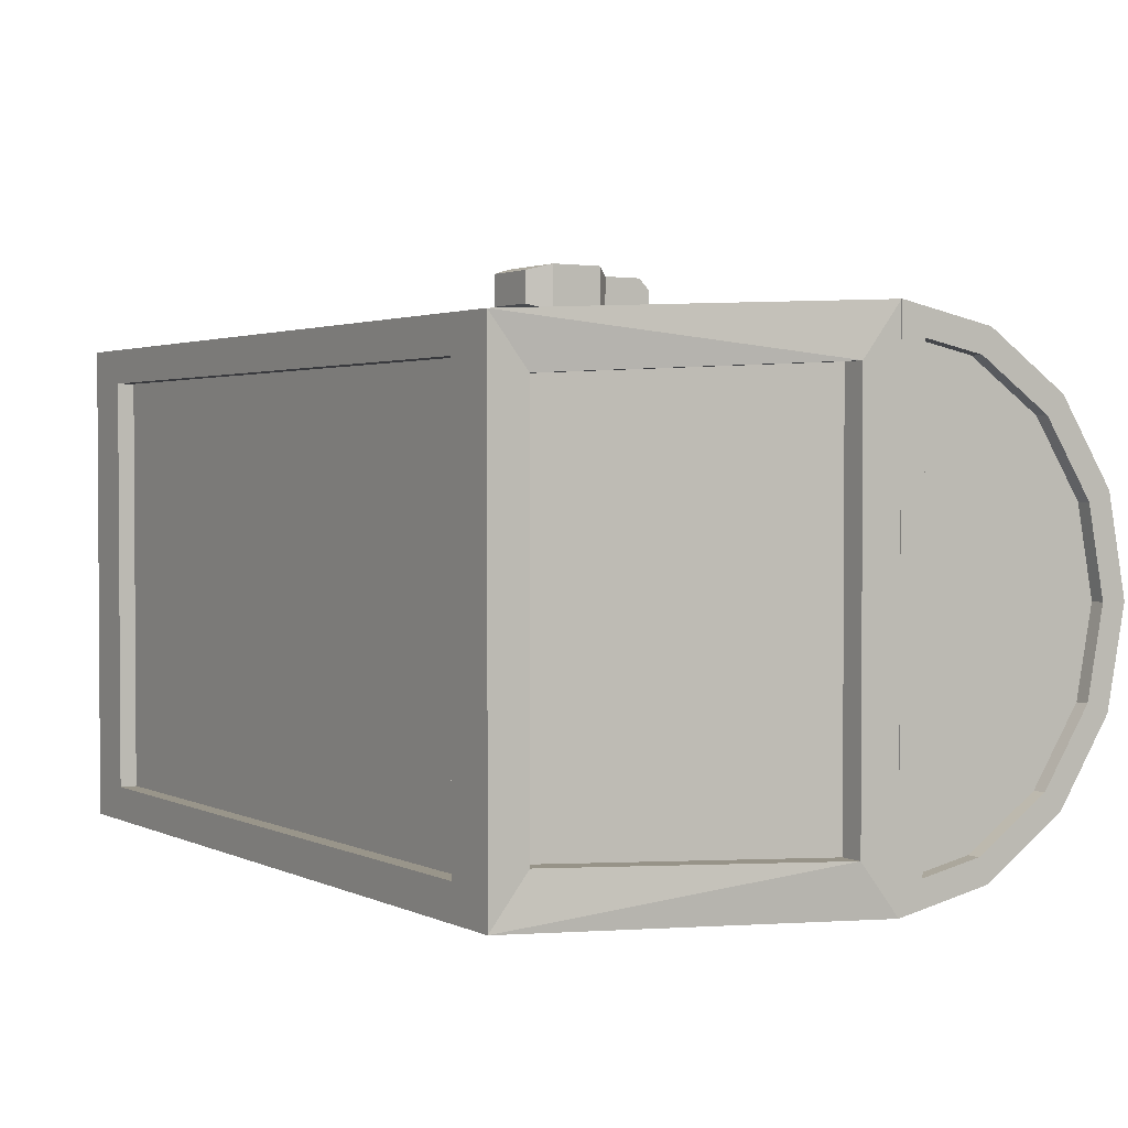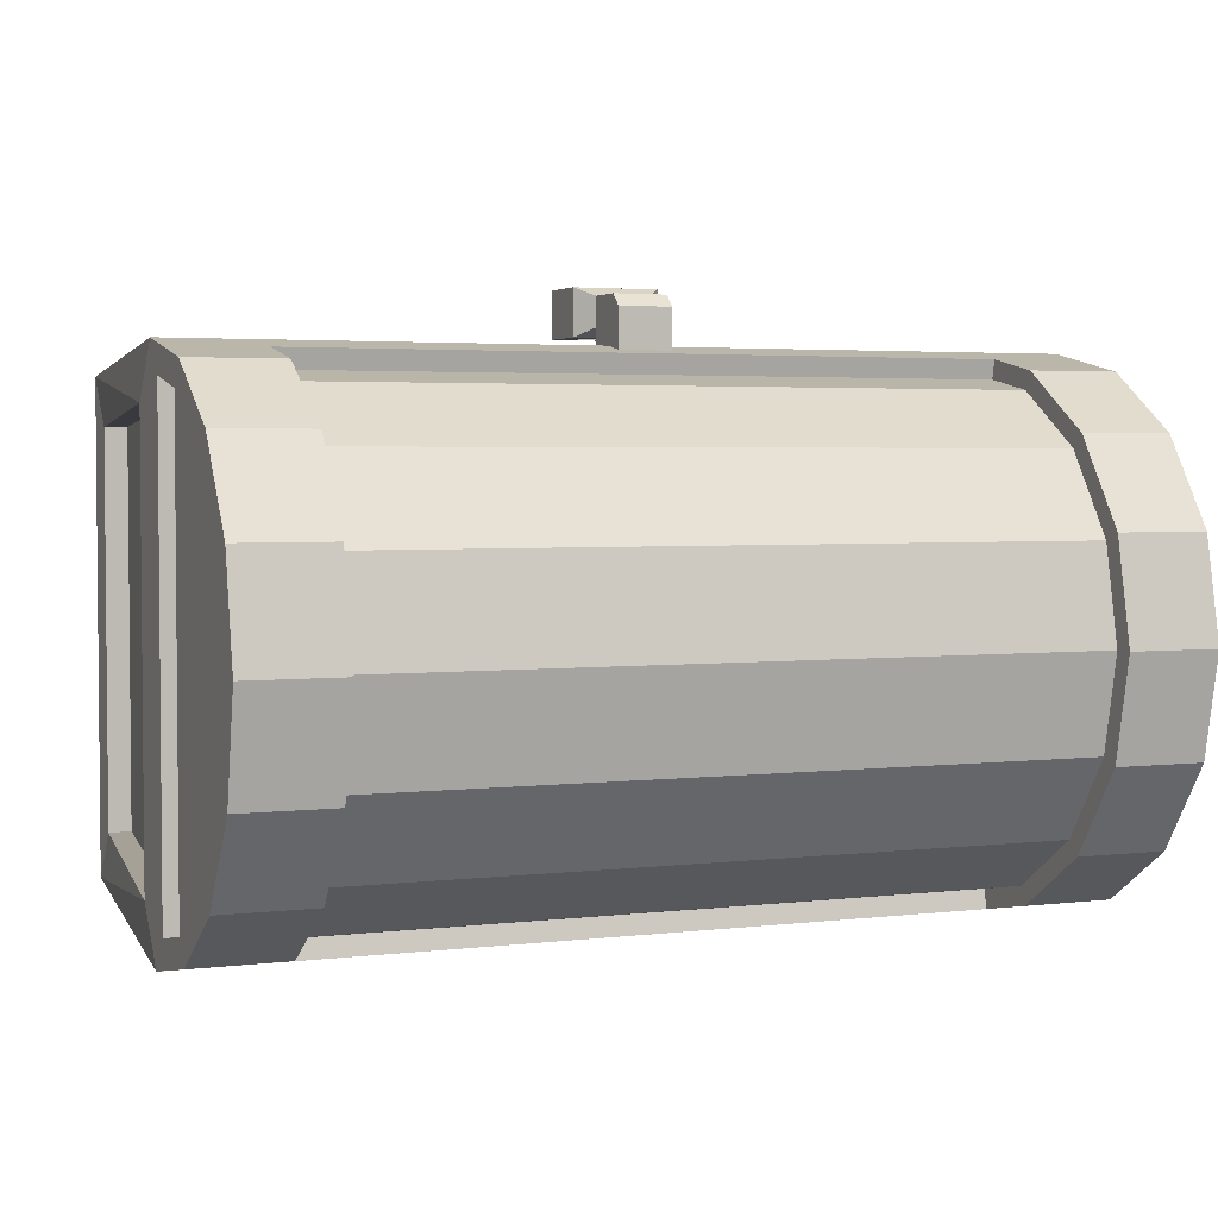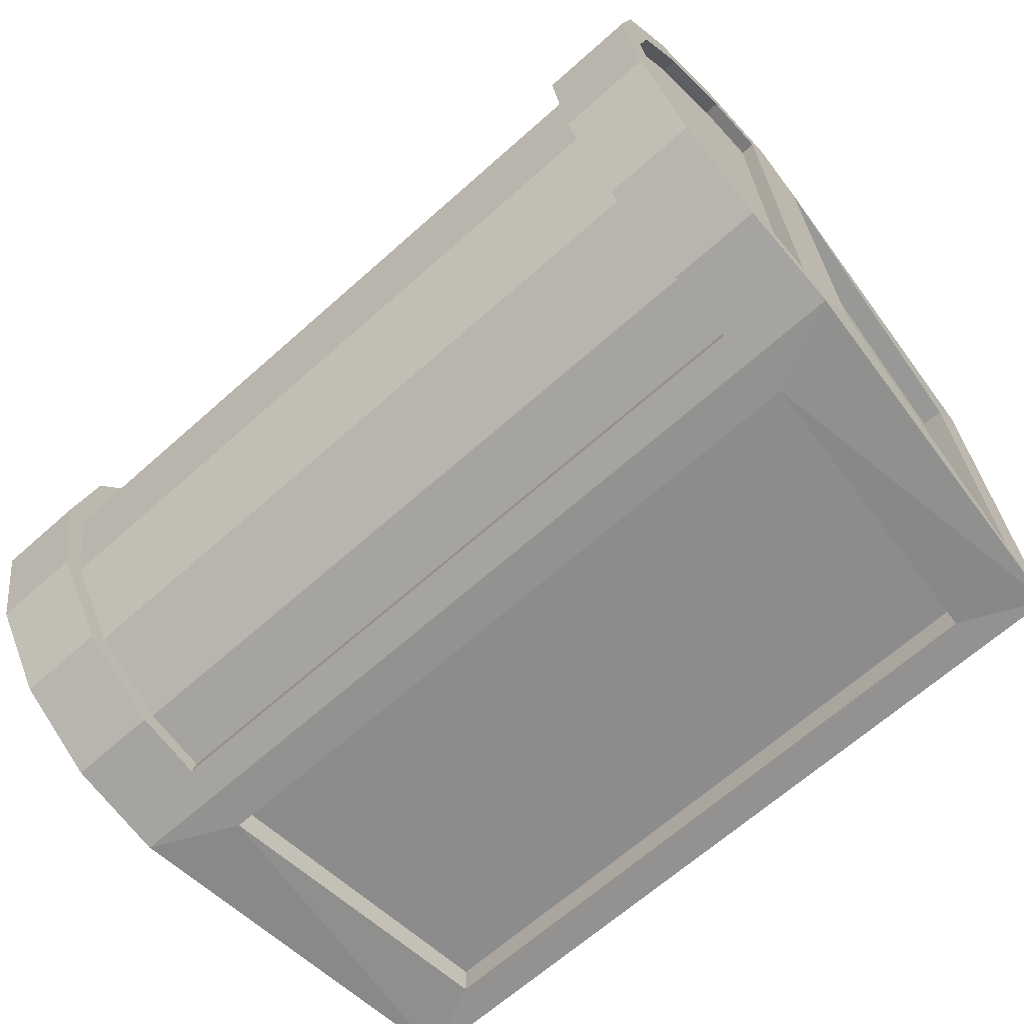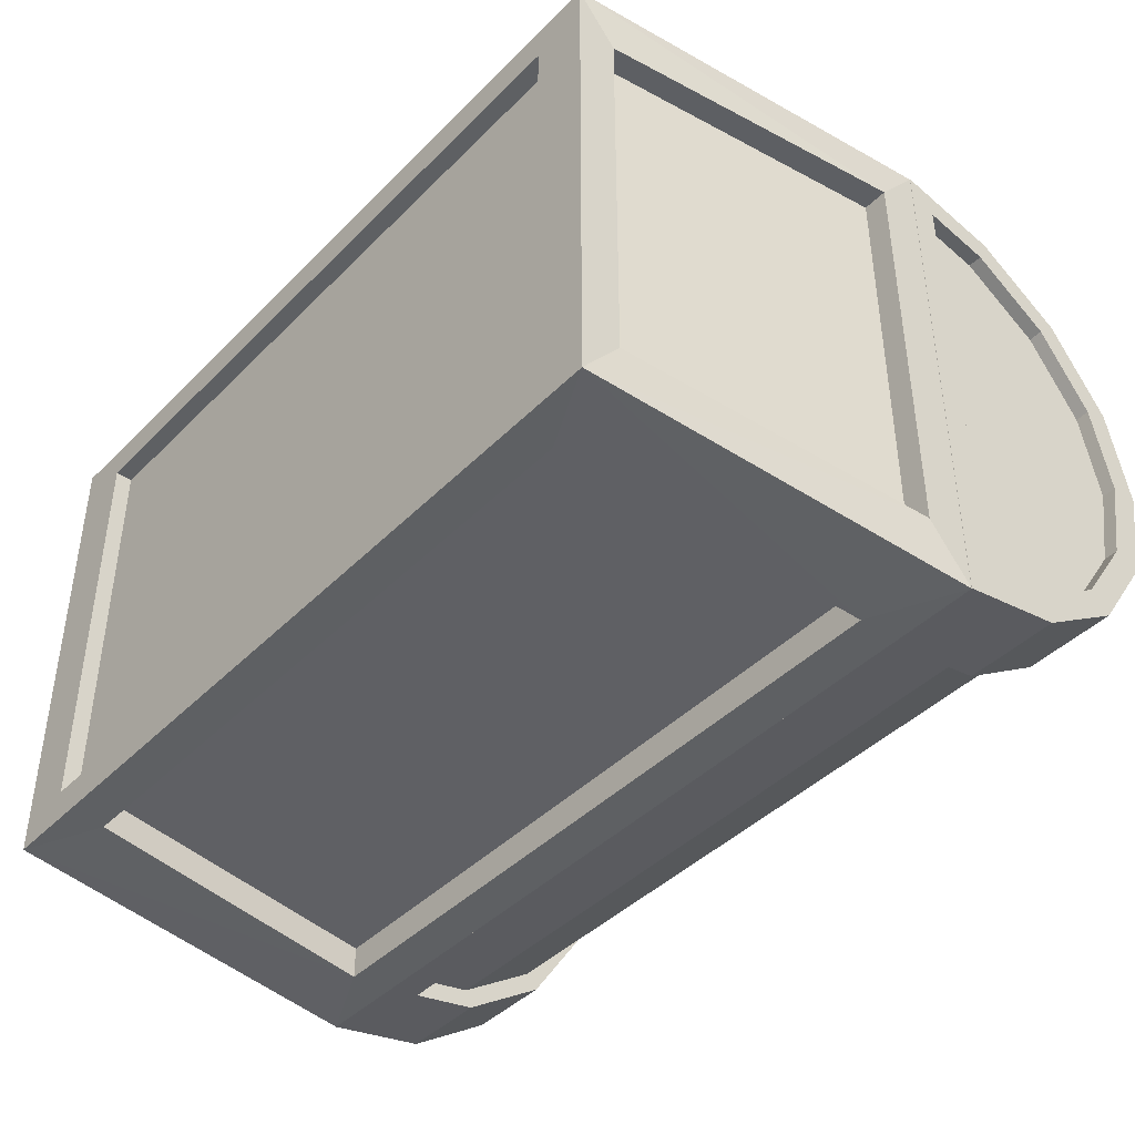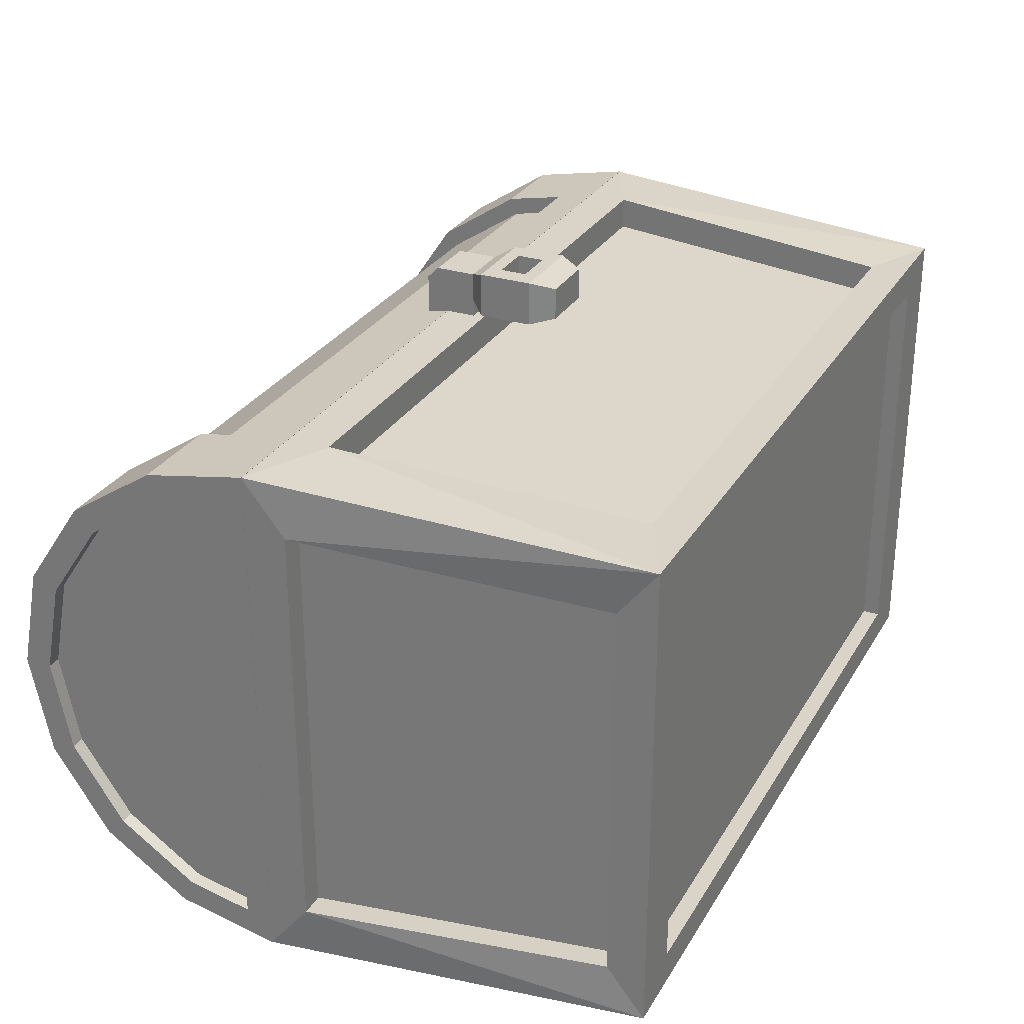
<metadata>
{"format":"obj","ext":"obj","renderer":"f3d","projection":"perspective","resolution":1024,"background":"white","views":[{"elev":2.1,"azim":57.5,"up":"+Z"},{"elev":3.2,"azim":157.4,"up":"+Z"},{"elev":-66.5,"azim":-138.3,"up":"+Z"},{"elev":-42.5,"azim":49.7,"up":"+Z"},{"elev":28.8,"azim":-64.8,"up":"+Z"}]}
</metadata>
<code>
o Cube.280
v -0.7 0.09697 0.5283
v -0.758 0.7672 0.5721
v -0.7 0.09697 -0.5283
v -0.758 0.7672 -0.5721
v 0.7 0.09697 0.5283
v 0.758 0.7672 0.5721
v 0.7 0.09697 -0.5283
v 0.758 0.7672 -0.5721
v -0.8714 0.0987 0.4222
v -0.9437 0.7653 0.4572
v -0.9437 0.7653 -0.4572
v -0.8714 0.0987 -0.4222
v 0.8714 0.0987 -0.4222
v 0.9437 0.7653 -0.4572
v 0.9437 0.7653 0.4572
v 0.8714 0.0987 0.4222
v -0.7481 0.01474 -0.4535
v -0.7481 0.01474 0.4535
v -0.749 0.8563 0.4066
v -0.749 0.8563 -0.4066
v 0.749 0.8563 -0.4066
v 0.7481 0.01474 -0.4535
v 0.7481 0.01474 0.4535
v 0.749 0.8563 0.4066
v -0.8714 0.01474 -0.5283
v -0.8714 0.01474 0.5283
v 0.8714 0.01474 -0.5283
v 0.8714 0.01474 0.5283
v -0.7 0.09697 0.462
v -0.758 0.7672 0.5003
v -0.758 0.7672 -0.5004
v -0.7 0.09697 -0.462
v 0.7 0.09697 -0.462
v 0.758 0.7672 -0.5004
v 0.758 0.7672 0.5003
v 0.7 0.09697 0.462
v -0.8229 0.0987 -0.4222
v -0.8229 0.0987 0.4222
v -0.8911 0.7653 0.4572
v -0.8911 0.7653 -0.4572
v 0.8911 0.7653 -0.4572
v 0.8228 0.0987 -0.4222
v 0.8228 0.0987 0.4222
v 0.8911 0.7653 0.4572
v -0.9437 0.8563 0.5721
v -0.9437 0.8563 -0.5721
v 0.9437 0.8563 -0.5721
v 0.9437 0.8563 0.5721
v -0.749 0.1516 0.4066
v -0.749 0.1516 -0.4066
v 0.749 0.1516 -0.4066
v 0.749 0.1516 0.4066
v -0.7481 0.05213 -0.4535
v -0.7481 0.05213 0.4535
v 0.7481 0.05213 -0.4535
v 0.7481 0.05213 0.4535
f 16 44 15
f 8 31 4
f 9 37 12
f 5 35 36
f 18 56 23
f 24 49 19
f 2 26 1
f 4 25 46
f 7 25 3
f 4 47 8
f 8 27 7
f 6 28 48
f 1 28 5
f 6 45 2
f 9 25 26
f 10 26 45
f 10 46 11
f 11 25 12
f 14 27 47
f 13 28 27
f 14 48 15
f 15 28 16
f 18 25 17
f 17 27 22
f 22 28 23
f 23 26 18
f 31 33 32
f 35 29 36
f 3 31 32
f 5 29 1
f 7 34 8
f 3 33 7
f 1 30 2
f 2 35 6
f 39 37 38
f 41 43 42
f 13 43 16
f 12 40 11
f 9 39 38
f 15 41 14
f 13 41 42
f 11 39 10
f 20 45 19
f 21 46 20
f 24 47 21
f 19 48 24
f 50 52 51
f 20 51 21
f 21 52 24
f 19 50 20
f 55 54 53
f 22 53 17
f 23 55 22
f 17 54 18
f 16 43 44
f 8 34 31
f 9 38 37
f 5 6 35
f 18 54 56
f 24 52 49
f 2 45 26
f 4 3 25
f 7 27 25
f 4 46 47
f 8 47 27
f 6 5 28
f 1 26 28
f 6 48 45
f 9 12 25
f 10 9 26
f 10 45 46
f 11 46 25
f 14 13 27
f 13 16 28
f 14 47 48
f 15 48 28
f 18 26 25
f 17 25 27
f 22 27 28
f 23 28 26
f 31 34 33
f 35 30 29
f 3 4 31
f 5 36 29
f 7 33 34
f 3 32 33
f 1 29 30
f 2 30 35
f 39 40 37
f 41 44 43
f 13 42 43
f 12 37 40
f 9 10 39
f 15 44 41
f 13 14 41
f 11 40 39
f 20 46 45
f 21 47 46
f 24 48 47
f 19 45 48
f 50 49 52
f 20 50 51
f 21 51 52
f 19 49 50
f 55 56 54
f 22 55 53
f 23 56 55
f 17 53 54
o Cube.281
v -0.05601 0.7913 0.6103
v -0.05601 0.9033 0.6103
v -0.05601 0.7913 0.4983
v -0.05601 0.9033 0.4983
v 0.05601 0.7913 0.6103
v 0.05601 0.9033 0.6103
v 0.05601 0.7913 0.4983
v 0.05601 0.9033 0.4983
v -0.05601 0.7913 0.6714
v 0.05601 0.7913 0.6714
v -0.04525 0.7267 0.5922
v 0.04525 0.7267 0.5922
v -0.04525 0.7267 0.6895
v 0.04525 0.7267 0.6895
v -0.04525 0.6689 0.5922
v 0.04525 0.6689 0.5922
v -0.04525 0.6689 0.6895
v 0.04525 0.6689 0.6895
v -0.06379 0.5874 0.606
v 0.06379 0.5874 0.606
v -0.06379 0.5874 0.6757
v 0.06379 0.5874 0.6757
v -0.08913 0.7561 0.5922
v 0.08913 0.7561 0.5922
v -0.08913 0.7561 0.6895
v 0.08913 0.7561 0.6895
v -0.08913 0.6396 0.5922
v 0.08913 0.6396 0.5922
v -0.08913 0.6396 0.6895
v 0.08913 0.6396 0.6895
v -0.05601 0.8787 0.6714
v -0.05601 0.9033 0.6469
v 0.05601 0.9033 0.6469
v 0.05601 0.8787 0.6714
f 58 59 57
f 60 63 59
f 64 61 63
f 62 90 66
f 63 57 59
f 60 62 64
f 58 89 62
f 57 81 65
f 57 87 88
f 82 84 80
f 65 82 66
f 61 79 57
f 66 80 61
f 85 75 77
f 79 85 81
f 76 77 75
f 84 75 83
f 84 78 76
f 86 77 78
f 67 80 68
f 70 81 69
f 72 83 71
f 73 86 74
f 70 86 82
f 68 84 72
f 69 85 73
f 67 83 79
f 71 69 73
f 70 67 68
f 68 74 70
f 71 74 72
f 88 90 89
f 90 65 66
f 58 60 59
f 60 64 63
f 64 62 61
f 66 61 62
f 62 89 90
f 63 61 57
f 60 58 62
f 58 88 89
f 57 79 81
f 88 58 57
f 57 65 87
f 82 86 84
f 65 81 82
f 61 80 79
f 66 82 80
f 85 83 75
f 79 83 85
f 76 78 77
f 84 76 75
f 84 86 78
f 86 85 77
f 67 79 80
f 70 82 81
f 72 84 83
f 73 85 86
f 70 74 86
f 68 80 84
f 69 81 85
f 67 71 83
f 71 67 69
f 70 69 67
f 68 72 74
f 71 73 74
f 88 87 90
f 90 87 65
o Cylinder.090
v 0.7462 0.9421 0.5555
v -0.7462 0.9421 0.5555
v 0.9443 0.9309 0.4992
v -0.9443 0.9309 0.4992
v 0.7462 0.9421 0.5555
v -0.7462 0.9421 0.5555
v -0.7462 0.8558 -0.572
v 0.7462 0.8558 -0.572
v 0.7462 0.8558 0.5726
v -0.7462 0.8558 0.5726
v 0.7462 1.076 0.529
v -0.7462 1.076 0.529
v 0.7462 1.262 0.4049
v -0.7462 1.262 0.4049
v 0.7462 1.387 0.2193
v -0.7462 1.387 0.2193
v 0.7462 1.431 0.000277
v -0.7462 1.431 0.000277
v 0.7462 1.387 -0.2187
v -0.7462 1.387 -0.2187
v 0.7462 1.262 -0.4044
v -0.7462 1.262 -0.4044
v 0.7462 1.076 -0.5284
v -0.7462 1.076 -0.5284
v 0.7462 0.8558 -0.572
v 0.9443 0.9131 -0.5021
v -0.7462 0.8558 0.5726
v -0.9443 0.9131 0.5027
v -0.9443 1.053 0.4749
v 0.9443 1.053 0.4749
v 0.9443 0.9131 0.5027
v -0.7462 1.076 0.529
v -0.9443 1.221 0.3635
v 0.9443 1.221 0.3635
v -0.7462 1.262 0.4049
v -0.9443 1.333 0.1968
v 0.9443 1.333 0.1968
v -0.7462 1.387 0.2193
v -0.9443 1.372 0.000277
v 0.9443 1.372 0.000277
v -0.7462 1.431 0.000277
v -0.9443 1.333 -0.1963
v 0.9443 1.333 -0.1963
v -0.7462 1.387 -0.2187
v -0.9443 1.221 -0.3629
v 0.9443 1.221 -0.3629
v -0.7462 1.262 -0.4044
v -0.9443 1.053 -0.4744
v 0.9443 1.053 -0.4744
v -0.7462 1.076 -0.5284
v -0.9443 0.9131 -0.5021
v -0.7462 0.8558 -0.572
v 0.7462 0.8558 0.5726
v 0.7462 1.076 0.529
v 0.7462 1.262 0.4049
v 0.7462 1.387 0.2193
v 0.7462 1.431 0.000277
v 0.7462 1.387 -0.2187
v 0.7462 1.262 -0.4044
v 0.7462 1.076 -0.5284
v -0.7462 0.9277 -0.5578
v 0.7462 0.9277 -0.5578
v -0.9443 0.9166 -0.5015
v 0.9443 0.9166 -0.5015
v -0.7462 0.9277 -0.5578
v 0.7462 0.9277 -0.5578
v 0.7462 0.934 0.515
v -0.7462 0.934 0.515
v 0.7462 1.06 0.4909
v -0.7462 1.06 0.4909
v 0.7462 1.233 0.3758
v -0.7462 1.233 0.3758
v 0.7462 1.349 0.2035
v -0.7462 1.349 0.2035
v 0.7462 1.389 0.000277
v -0.7462 1.389 0.000277
v 0.7462 1.349 -0.203
v -0.7462 1.349 -0.203
v 0.7462 1.233 -0.3752
v -0.7462 1.233 -0.3752
v 0.7462 1.06 -0.4904
v -0.7462 1.06 -0.4904
v -0.7462 0.9196 -0.5173
v 0.7462 0.9196 -0.5173
v 0.9443 1.076 0.529
v 0.9443 0.9421 0.5555
v -0.9443 0.8558 0.5726
v -0.9443 0.9421 0.5555
v -0.9443 1.076 0.529
v 0.9443 0.8558 0.5726
v -0.9443 1.262 0.4049
v 0.9443 1.262 0.4049
v -0.9443 1.387 0.2193
v 0.9443 1.387 0.2193
v -0.9443 1.431 0.000277
v 0.9443 1.431 0.000277
v -0.9443 1.387 -0.2187
v 0.9443 1.387 -0.2187
v -0.9443 1.262 -0.4044
v 0.9443 1.262 -0.4044
v -0.9443 1.076 -0.5284
v 0.9443 1.076 -0.5284
v -0.9443 0.9277 -0.5578
v -0.9443 0.8558 -0.572
v 0.9443 0.9277 -0.5578
v 0.9443 0.8558 -0.572
v 0.914 1.053 0.4749
v 0.914 0.9309 0.4992
v -0.914 0.9131 0.5027
v -0.914 0.9309 0.4992
v -0.914 1.053 0.4749
v 0.914 0.9131 0.5027
v -0.914 1.221 0.3635
v 0.914 1.221 0.3635
v -0.914 1.333 0.1968
v 0.914 1.333 0.1968
v -0.914 1.372 0.000277
v 0.914 1.372 0.000277
v -0.914 1.333 -0.1963
v 0.914 1.333 -0.1963
v -0.914 1.221 -0.3629
v 0.914 1.221 -0.3629
v -0.914 1.053 -0.4744
v 0.914 1.053 -0.4744
v -0.914 0.9166 -0.5015
v -0.914 0.9131 -0.5021
v 0.914 0.9166 -0.5015
v 0.914 0.9131 -0.5021
f 180 91 143
f 177 92 178
f 96 122 92
f 99 115 143
f 108 134 131
f 103 144 145
f 97 117 142
f 111 148 149
f 102 125 122
f 110 137 134
f 105 145 146
f 113 149 150
f 98 100 97
f 104 128 125
f 152 97 151
f 112 140 137
f 101 161 159
f 107 146 147
f 111 167 109
f 152 150 156
f 102 162 104
f 106 131 128
f 152 171 113
f 95 143 91
f 112 168 170
f 151 142 155
f 103 163 161
f 109 147 148
f 151 172 173
f 176 144 91
f 144 182 145
f 145 184 146
f 184 147 146
f 186 148 147
f 188 149 148
f 190 150 149
f 195 115 156
f 196 143 115
f 135 209 132
f 116 202 121
f 142 177 194
f 155 194 193
f 137 191 189
f 134 189 187
f 131 187 185
f 128 185 183
f 125 183 181
f 122 181 179
f 178 122 179
f 99 96 100
f 101 91 144
f 100 92 117
f 140 193 191
f 192 156 150
f 114 155 140
f 98 156 115
f 113 169 111
f 169 172 170
f 167 170 168
f 165 168 166
f 163 166 164
f 161 164 162
f 159 162 160
f 157 160 158
f 171 173 172
f 151 174 152
f 110 166 168
f 95 158 96
f 96 160 102
f 109 165 107
f 95 159 157
f 106 166 108
f 105 165 163
f 114 170 172
f 104 164 106
f 120 176 93
f 118 178 94
f 119 178 179
f 121 176 180
f 123 179 181
f 124 175 120
f 126 181 183
f 127 182 124
f 129 183 185
f 130 184 127
f 129 187 132
f 130 188 186
f 132 189 135
f 133 190 188
f 135 191 138
f 136 192 190
f 141 193 194
f 139 195 192
f 118 194 177
f 121 196 116
f 138 193 153
f 116 195 154
f 217 210 206
f 200 207 215
f 120 204 124
f 153 213 138
f 133 212 136
f 126 203 123
f 154 218 116
f 138 211 135
f 124 206 127
f 93 197 120
f 136 214 139
f 129 205 126
f 94 199 118
f 141 215 153
f 127 208 130
f 119 200 94
f 139 217 154
f 132 207 129
f 121 198 93
f 118 216 141
f 130 210 133
f 123 201 119
f 180 176 91
f 177 117 92
f 96 102 122
f 99 98 115
f 108 110 134
f 103 101 144
f 97 100 117
f 111 109 148
f 102 104 125
f 110 112 137
f 105 103 145
f 113 111 149
f 98 99 100
f 104 106 128
f 152 98 97
f 112 114 140
f 101 103 161
f 107 105 146
f 111 169 167
f 152 113 150
f 102 160 162
f 106 108 131
f 152 174 171
f 95 99 143
f 112 110 168
f 151 97 142
f 103 105 163
f 109 107 147
f 151 114 172
f 176 175 144
f 144 175 182
f 145 182 184
f 184 186 147
f 186 188 148
f 188 190 149
f 190 192 150
f 195 196 115
f 196 180 143
f 135 211 209
f 116 218 202
f 142 117 177
f 155 142 194
f 137 140 191
f 134 137 189
f 131 134 187
f 128 131 185
f 125 128 183
f 122 125 181
f 178 92 122
f 99 95 96
f 101 95 91
f 100 96 92
f 140 155 193
f 192 195 156
f 114 151 155
f 98 152 156
f 113 171 169
f 169 171 172
f 167 169 170
f 165 167 168
f 163 165 166
f 161 163 164
f 159 161 162
f 157 159 160
f 171 174 173
f 151 173 174
f 110 108 166
f 95 157 158
f 96 158 160
f 109 167 165
f 95 101 159
f 106 164 166
f 105 107 165
f 114 112 170
f 104 162 164
f 120 175 176
f 118 177 178
f 119 94 178
f 121 93 176
f 123 119 179
f 124 182 175
f 126 123 181
f 127 184 182
f 129 126 183
f 130 186 184
f 129 185 187
f 130 133 188
f 132 187 189
f 133 136 190
f 135 189 191
f 136 139 192
f 141 153 193
f 139 154 195
f 118 141 194
f 121 180 196
f 138 191 193
f 116 196 195
f 204 197 198
f 198 202 218
f 217 214 212
f 198 218 217
f 206 204 198
f 210 208 206
f 217 212 210
f 206 198 217
f 216 199 200
f 200 201 203
f 203 205 207
f 207 209 211
f 211 213 215
f 215 216 200
f 200 203 207
f 207 211 215
f 120 197 204
f 153 215 213
f 133 210 212
f 126 205 203
f 154 217 218
f 138 213 211
f 124 204 206
f 93 198 197
f 136 212 214
f 129 207 205
f 94 200 199
f 141 216 215
f 127 206 208
f 119 201 200
f 139 214 217
f 132 209 207
f 121 202 198
f 118 199 216
f 130 208 210
f 123 203 201

</code>
